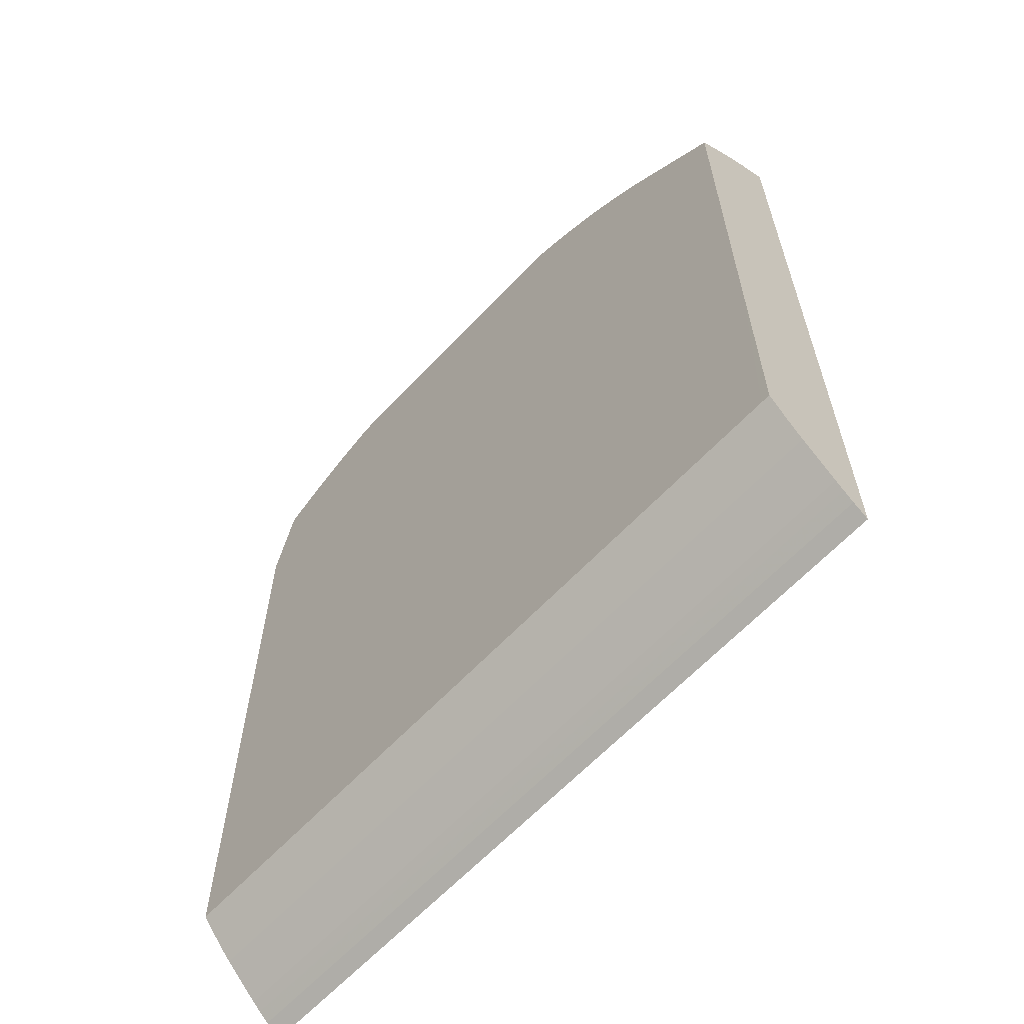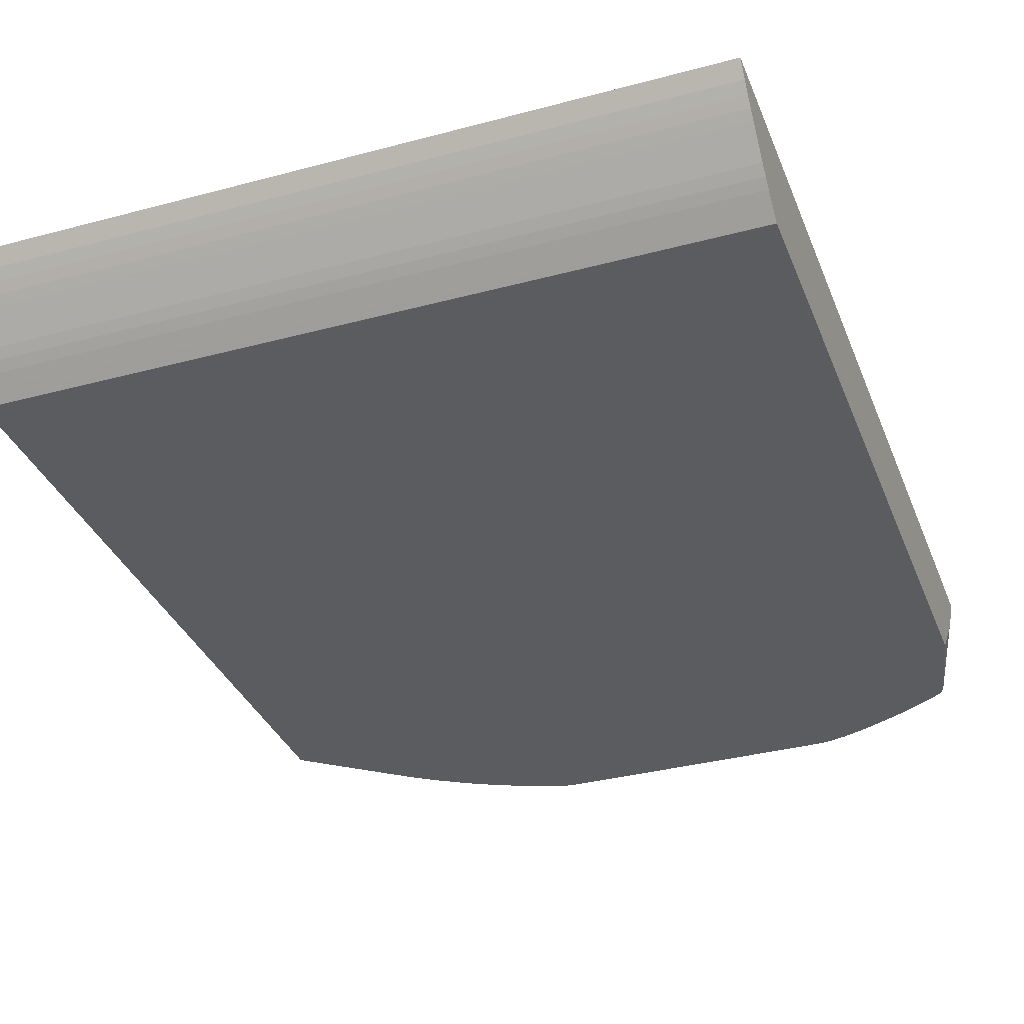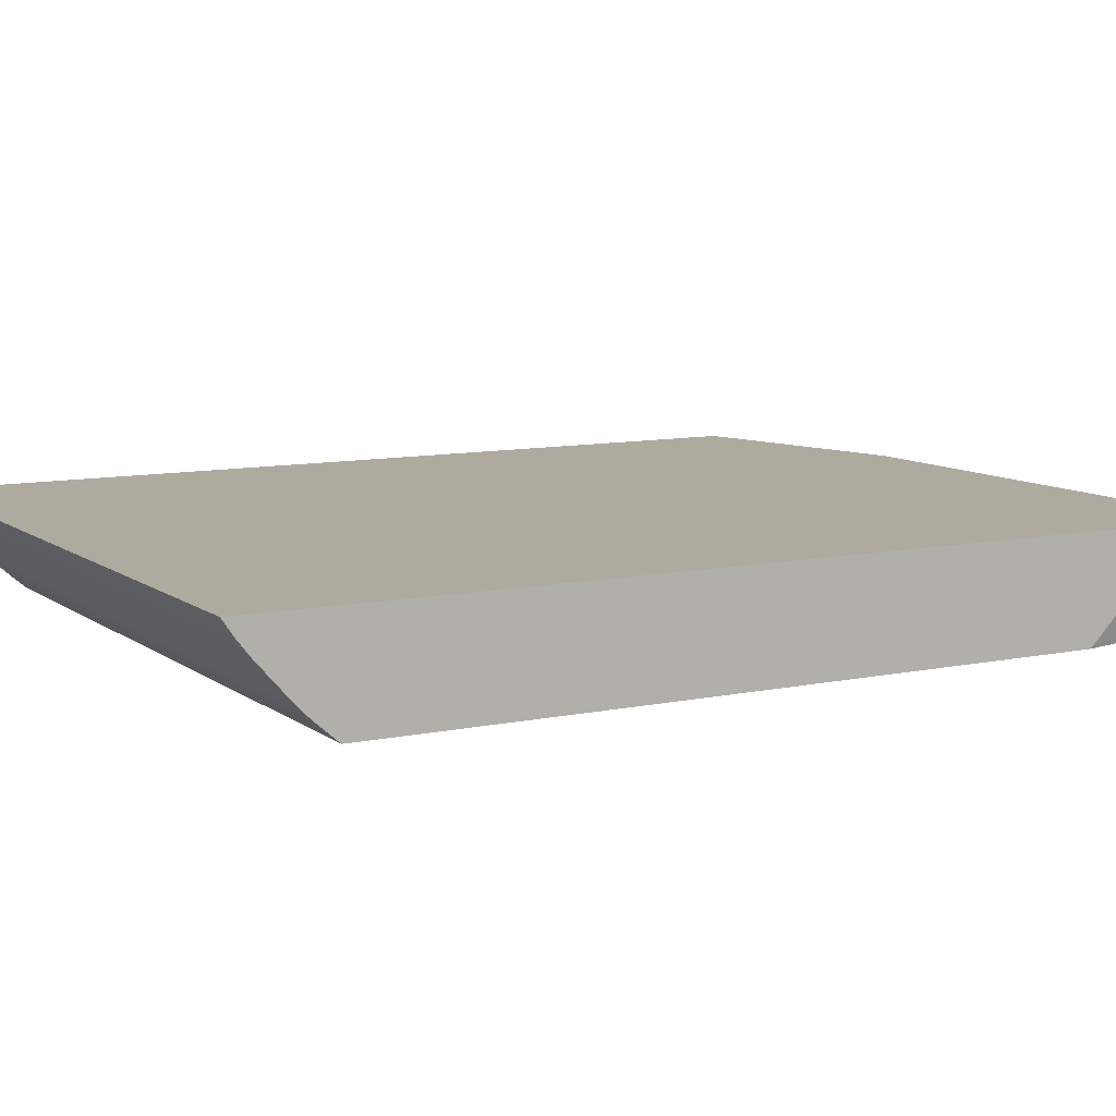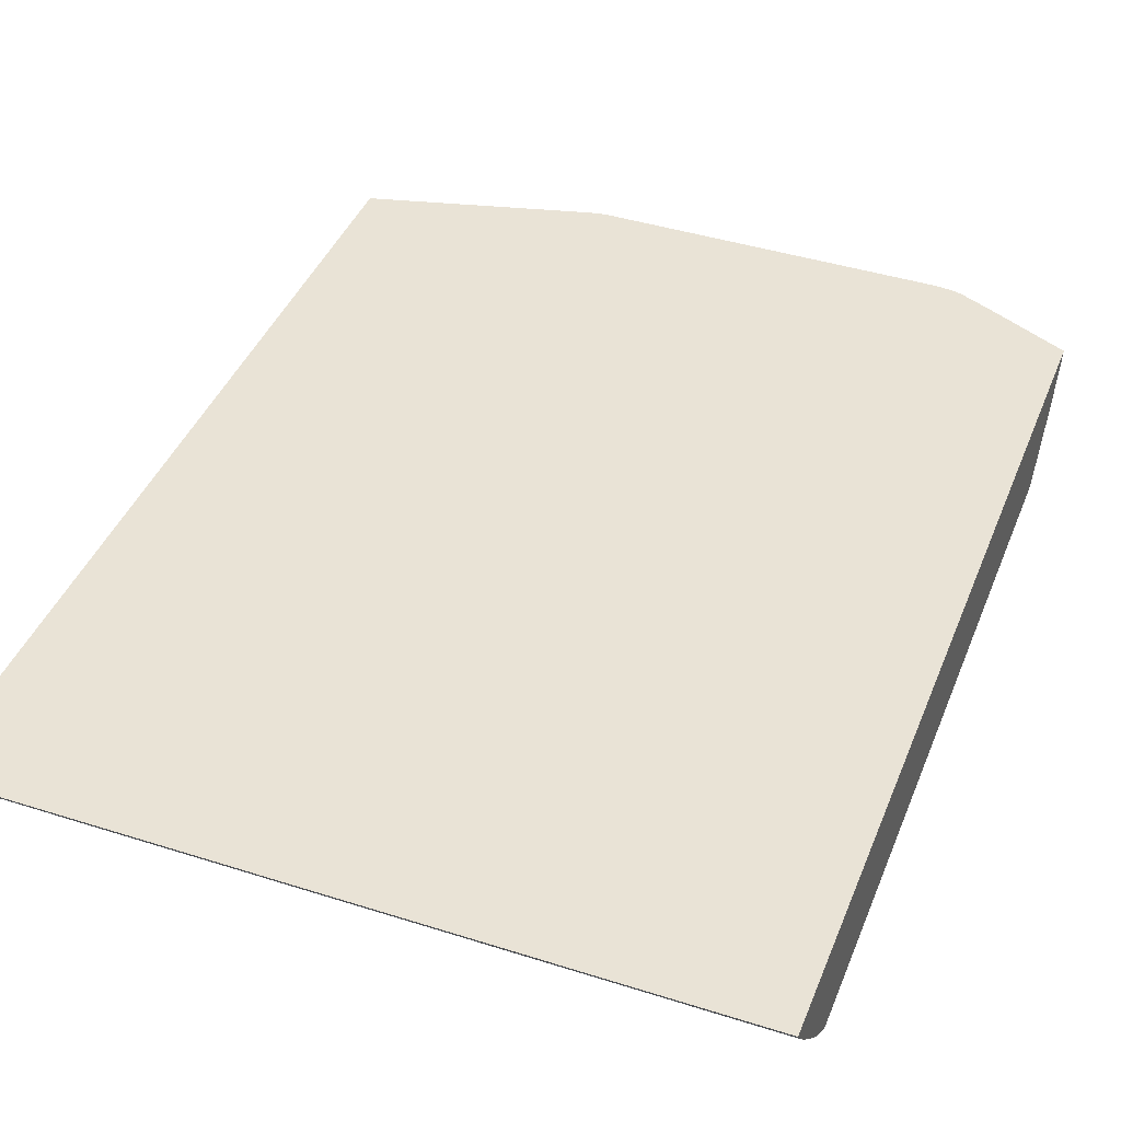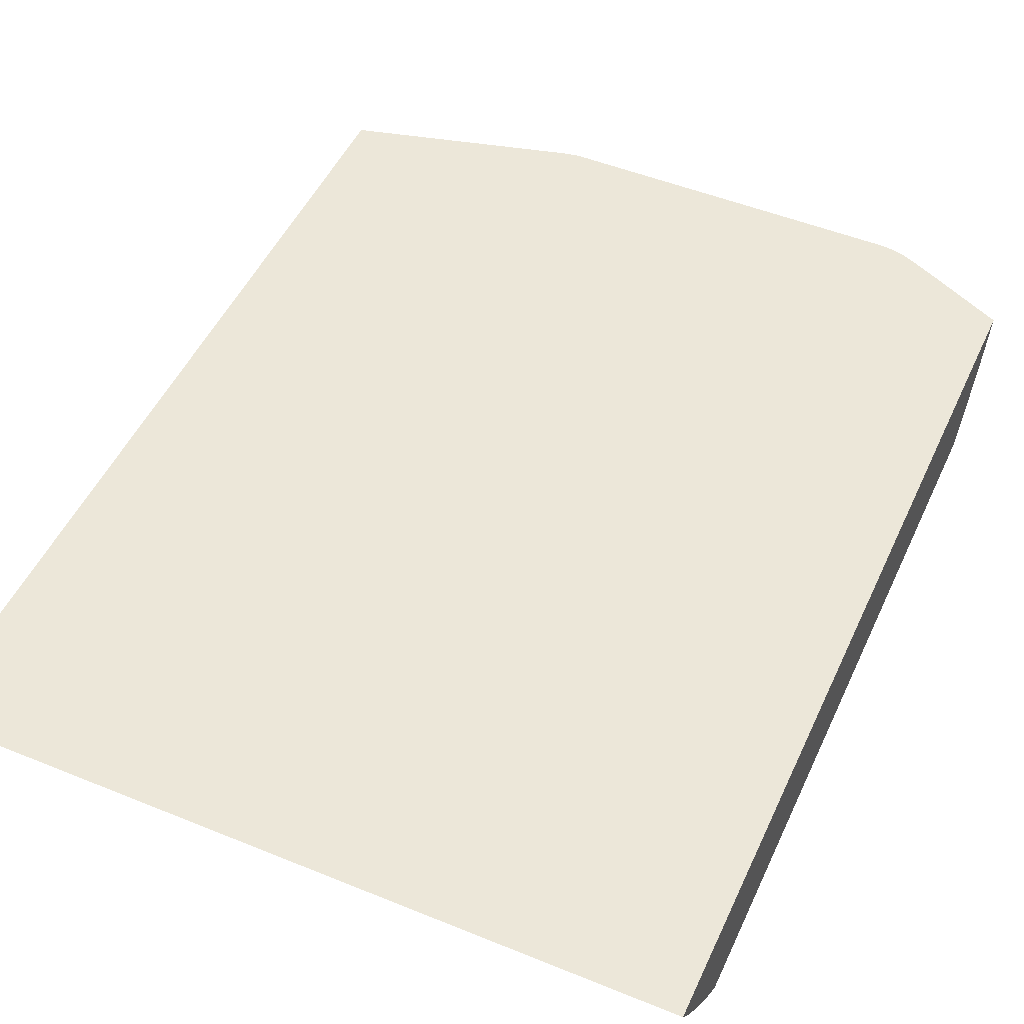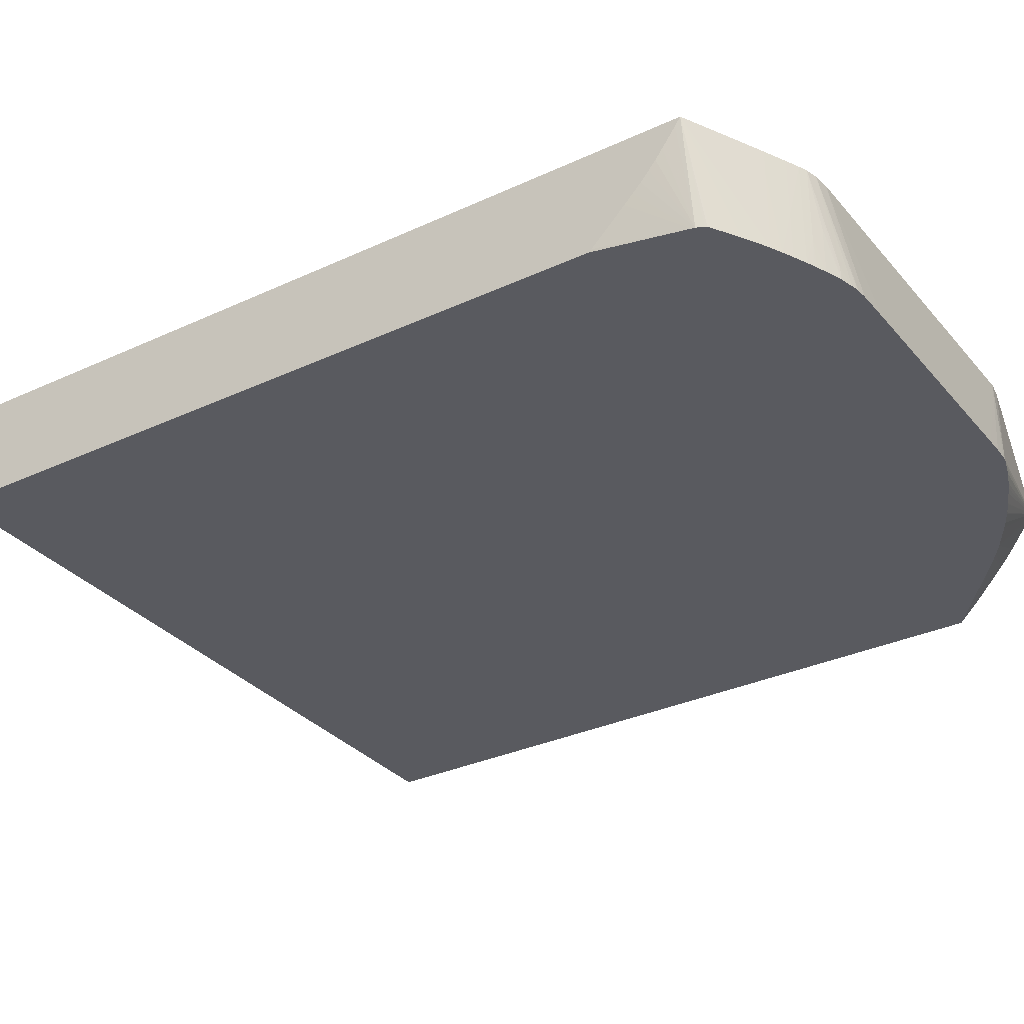
<metadata>
{"format":"obj","ext":"obj","renderer":"f3d","projection":"perspective","resolution":1024,"background":"white","views":[{"elev":-63.3,"azim":-133.2,"up":"+Y"},{"elev":-34.6,"azim":19.8,"up":"+Z"},{"elev":9.5,"azim":60.7,"up":"+Z"},{"elev":42.0,"azim":20.9,"up":"+Z"},{"elev":49.7,"azim":24.2,"up":"+Z"},{"elev":-31.9,"azim":123.2,"up":"+Z"}]}
</metadata>
<code>
v -0.03576 -0.03761 -0.02589
v -0.03576 -0.03675 -0.02717
v 0.02705 -0.03761 -0.02589
v -0.03576 0.03768 -0.02589
v 0.02705 -0.03674 -0.02718
v 0.02705 -0.03676 -0.02716
v -0.03576 -0.03609 -0.02803
v 0.02705 -0.03609 -0.02803
v 0.02705 0.03768 -0.02589
v -0.01666 0.04255 -0.02589
v -0.01335 0.0437 -0.03458
v -0.01401 0.04351 -0.03458
v -0.0143 0.04342 -0.03458
v -0.0153 0.0431 -0.03458
v -0.01664 0.04259 -0.03458
v -0.01732 0.0423 -0.03458
v -0.01803 0.04199 -0.03458
v -0.0194 0.04137 -0.03458
v -0.01955 0.04129 -0.03458
v -0.02073 0.04074 -0.03458
v -0.02087 0.04066 -0.03458
v -0.02213 0.03999 -0.03458
v -0.02282 0.03959 -0.03458
v -0.0235 0.03917 -0.03458
v -0.02517 0.03815 -0.03458
v -0.03576 0.03724 -0.02651
v -0.03576 -0.03552 -0.02874
v 0.02705 -0.03552 -0.02874
v 0.02705 0.03724 -0.02652
v 0.02539 0.03753 -0.03458
v 0.0251 0.03812 -0.03458
v 0.02503 0.03827 -0.03458
v 0.02488 0.03836 -0.03458
v 0.02407 0.03886 -0.03458
v 0.02268 0.03968 -0.03458
v 0.02234 0.03988 -0.03458
v 0.02155 0.04031 -0.03458
v 0.02135 0.04042 -0.03458
v 0.02059 0.04082 -0.03458
v 0.02059 0.04082 -0.02803
v 0.02059 0.04082 -0.02589
v -0.0153 0.04279 -0.02589
v -0.01331 0.04369 -0.0341
v -0.01284 0.04376 -0.03458
v -0.0253 0.03807 -0.03458
v -0.03576 0.03673 -0.0272
v -0.03576 -0.03492 -0.02942
v 0.02705 -0.03492 -0.02942
v 0.02705 0.03614 -0.02805
v 0.02546 0.03726 -0.03458
v 0.02705 0.03556 -0.02883
v 0.02705 0.03501 -0.02949
v 0.02705 0.03432 -0.03028
v 0.01969 0.04125 -0.03458
v 0.01882 0.04165 -0.03076
v 0.01882 0.04164 -0.02589
v 0.01472 0.04279 -0.02589
v -0.01031 0.04381 -0.03458
v -0.01168 0.0438 -0.03458
v -0.02622 0.03743 -0.03458
v -0.03576 0.03552 -0.02877
v -0.03576 0.03553 -0.02876
v -0.03576 -0.03296 -0.03165
v 0.02705 -0.03426 -0.03018
v 0.02705 0.03366 -0.03097
v 0.02705 0.03296 -0.03168
v 0.02705 0.0323 -0.03234
v 0.02705 0.03161 -0.03302
v 0.02705 0.03092 -0.03371
v 0.02705 0.03022 -0.03438
v 0.02705 0.02999 -0.03458
v 0.01882 0.04165 -0.03458
v 0.01774 0.04214 -0.02589
v 0.01291 0.04373 -0.03458
v 0.01199 0.0438 -0.03458
v 0.00926 0.04381 -0.03458
v 0.01609 0.04267 -0.02589
v -0.02637 0.03732 -0.03458
v -0.03576 0.03497 -0.02945
v -0.03576 -0.0323 -0.03234
v 0.02705 -0.0323 -0.03234
v 0.02705 -0.03295 -0.03166
v 0.02705 -0.03297 -0.03164
v 0.02705 -0.03363 -0.03088
v 0.02705 -0.02981 -0.03458
v 0.01774 0.04214 -0.03458
v 0.01706 0.04243 -0.02589
v 0.01304 0.04371 -0.03458
v 0.01472 0.04329 -0.03349
v 0.01358 0.0436 -0.03458
v -0.02696 0.03689 -0.03458
v -0.03576 0.03427 -0.03026
v -0.03576 -0.03161 -0.033
v 0.02705 -0.03163 -0.03298
v 0.02705 -0.02982 -0.03457
v -0.03501 -0.02981 -0.03458
v 0.01719 0.04237 -0.03458
v 0.01706 0.04243 -0.03212
v 0.01609 0.04281 -0.03076
v 0.01472 0.0433 -0.03458
v -0.02751 0.03648 -0.03458
v -0.03576 0.03295 -0.03166
v -0.03576 -0.03084 -0.03368
v 0.02705 -0.03161 -0.033
v -0.03576 -0.02982 -0.03457
v 0.02705 -0.03084 -0.03368
v -0.03576 -0.008871 -0.03458
v 0.01706 0.04243 -0.03458
v 0.01686 0.04251 -0.03458
v 0.01609 0.04281 -0.03458
v -0.02764 0.03638 -0.03458
v -0.03576 0.0323 -0.03234
v -0.03576 0.03002 -0.03458
v -0.02854 0.03569 -0.03458
v -0.03576 0.03162 -0.03304
v -0.02922 0.03516 -0.03458
f 1 2 3
f 1 3 9
f 1 9 41
f 1 41 56
f 1 56 73
f 1 73 87
f 1 87 77
f 1 77 57
f 1 57 42
f 1 42 10
f 1 10 4
f 1 4 26
f 1 26 46
f 1 46 62
f 1 62 61
f 1 61 79
f 1 79 92
f 1 92 102
f 1 102 112
f 1 112 115
f 1 115 113
f 1 113 107
f 1 107 105
f 1 105 103
f 1 103 93
f 1 93 80
f 1 80 63
f 1 63 47
f 1 47 27
f 1 27 7
f 1 7 2
f 2 5 6
f 2 6 3
f 2 7 8
f 2 8 5
f 3 6 5
f 3 5 8
f 3 8 28
f 3 28 48
f 3 48 64
f 3 64 84
f 3 84 83
f 3 83 82
f 3 82 81
f 3 81 94
f 3 94 104
f 3 104 106
f 3 106 95
f 3 95 85
f 3 85 71
f 3 71 70
f 3 70 69
f 3 69 68
f 3 68 67
f 3 67 66
f 3 66 65
f 3 65 53
f 3 53 52
f 3 52 51
f 3 51 49
f 3 49 29
f 3 29 9
f 4 10 11
f 4 11 12
f 4 12 13
f 4 13 14
f 4 14 15
f 4 15 16
f 4 16 17
f 4 17 18
f 4 18 19
f 4 19 20
f 4 20 21
f 4 21 22
f 4 22 23
f 4 23 24
f 4 24 25
f 4 25 26
f 7 27 28
f 7 28 8
f 9 29 30
f 9 30 31
f 9 31 32
f 9 32 33
f 9 33 34
f 9 34 35
f 9 35 36
f 9 36 37
f 9 37 38
f 9 38 39
f 9 39 40
f 9 40 41
f 10 42 43
f 10 43 11
f 11 43 44
f 11 44 59
f 11 59 58
f 11 58 76
f 11 76 75
f 11 75 74
f 11 74 88
f 11 88 90
f 11 90 100
f 11 100 110
f 11 110 109
f 11 109 108
f 11 108 97
f 11 97 86
f 11 86 72
f 11 72 54
f 11 54 39
f 11 39 38
f 11 38 37
f 11 37 36
f 11 36 35
f 11 35 34
f 11 34 33
f 11 33 32
f 11 32 31
f 11 31 30
f 11 30 50
f 11 50 71
f 11 71 85
f 11 85 96
f 11 96 107
f 11 107 113
f 11 113 116
f 11 116 114
f 11 114 111
f 11 111 101
f 11 101 91
f 11 91 78
f 11 78 60
f 11 60 45
f 11 45 25
f 11 25 24
f 11 24 23
f 11 23 22
f 11 22 21
f 11 21 20
f 11 20 19
f 11 19 18
f 11 18 17
f 11 17 16
f 11 16 15
f 11 15 14
f 11 14 13
f 11 13 12
f 25 45 46
f 25 46 26
f 27 47 48
f 27 48 28
f 29 49 30
f 30 49 51
f 30 51 52
f 30 52 53
f 30 53 50
f 39 54 40
f 40 54 41
f 41 54 55
f 41 55 56
f 42 57 76
f 42 76 58
f 42 58 59
f 42 59 44
f 42 44 43
f 45 60 61
f 45 61 62
f 45 62 46
f 47 63 48
f 48 63 64
f 50 53 65
f 50 65 66
f 50 66 67
f 50 67 68
f 50 68 69
f 50 69 70
f 50 70 71
f 54 72 55
f 55 72 86
f 55 86 73
f 55 73 56
f 57 74 75
f 57 75 76
f 57 77 74
f 60 78 61
f 61 78 79
f 63 80 81
f 63 81 82
f 63 82 83
f 63 83 84
f 63 84 64
f 73 86 98
f 73 98 87
f 74 77 88
f 77 87 89
f 77 89 90
f 77 90 88
f 78 91 92
f 78 92 79
f 80 93 94
f 80 94 81
f 85 95 105
f 85 105 96
f 86 97 98
f 87 98 110
f 87 110 99
f 87 99 100
f 87 100 89
f 89 100 90
f 91 101 92
f 92 101 102
f 93 103 106
f 93 106 104
f 93 104 94
f 95 106 103
f 95 103 105
f 96 105 107
f 97 108 98
f 98 108 109
f 98 109 110
f 99 110 100
f 101 111 112
f 101 112 102
f 111 114 112
f 112 114 115
f 113 115 116
f 114 116 115

</code>
